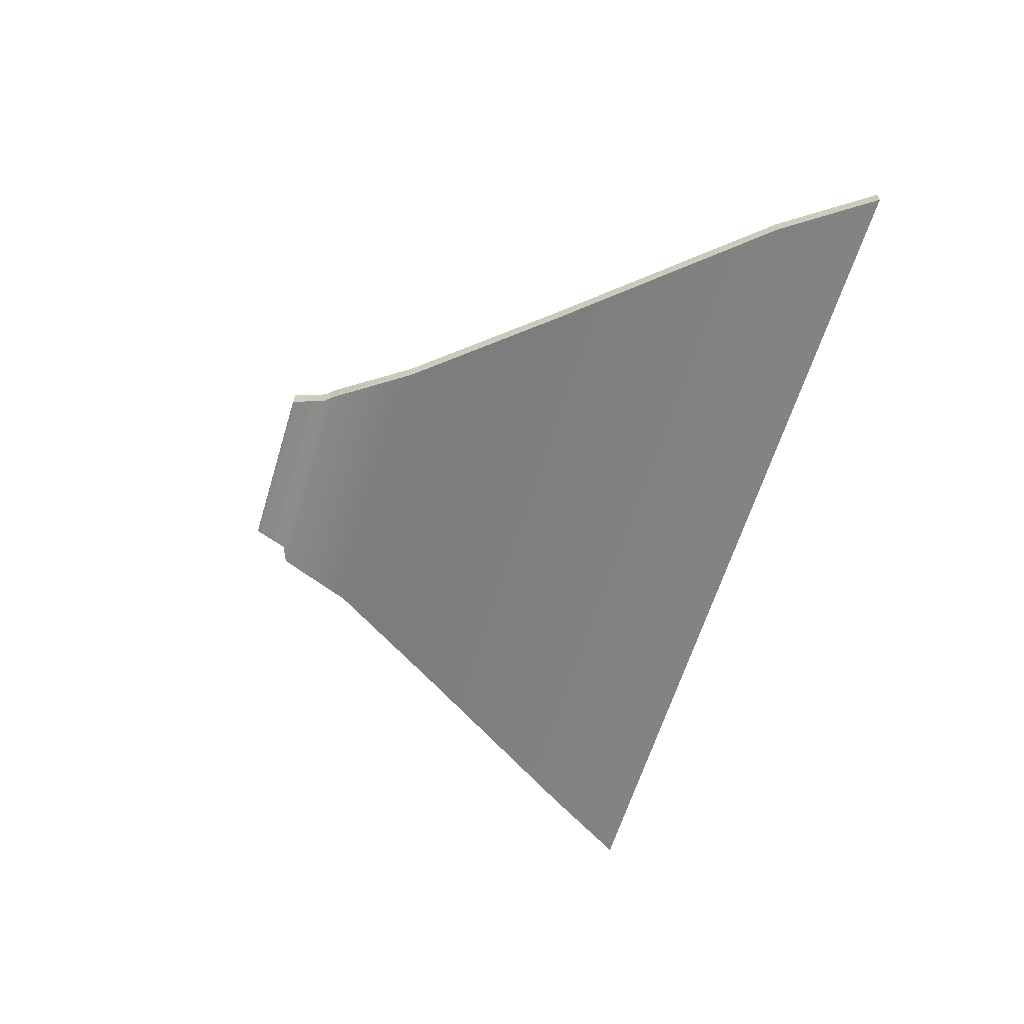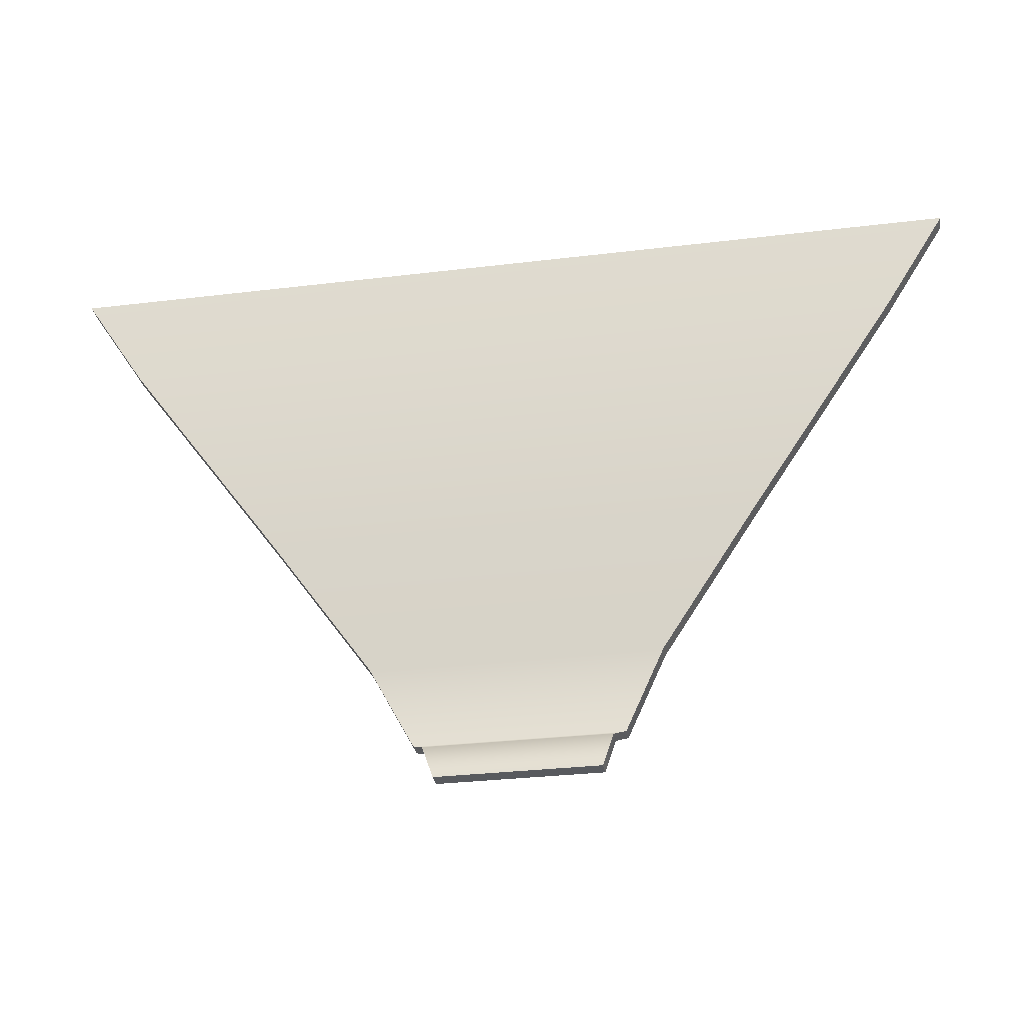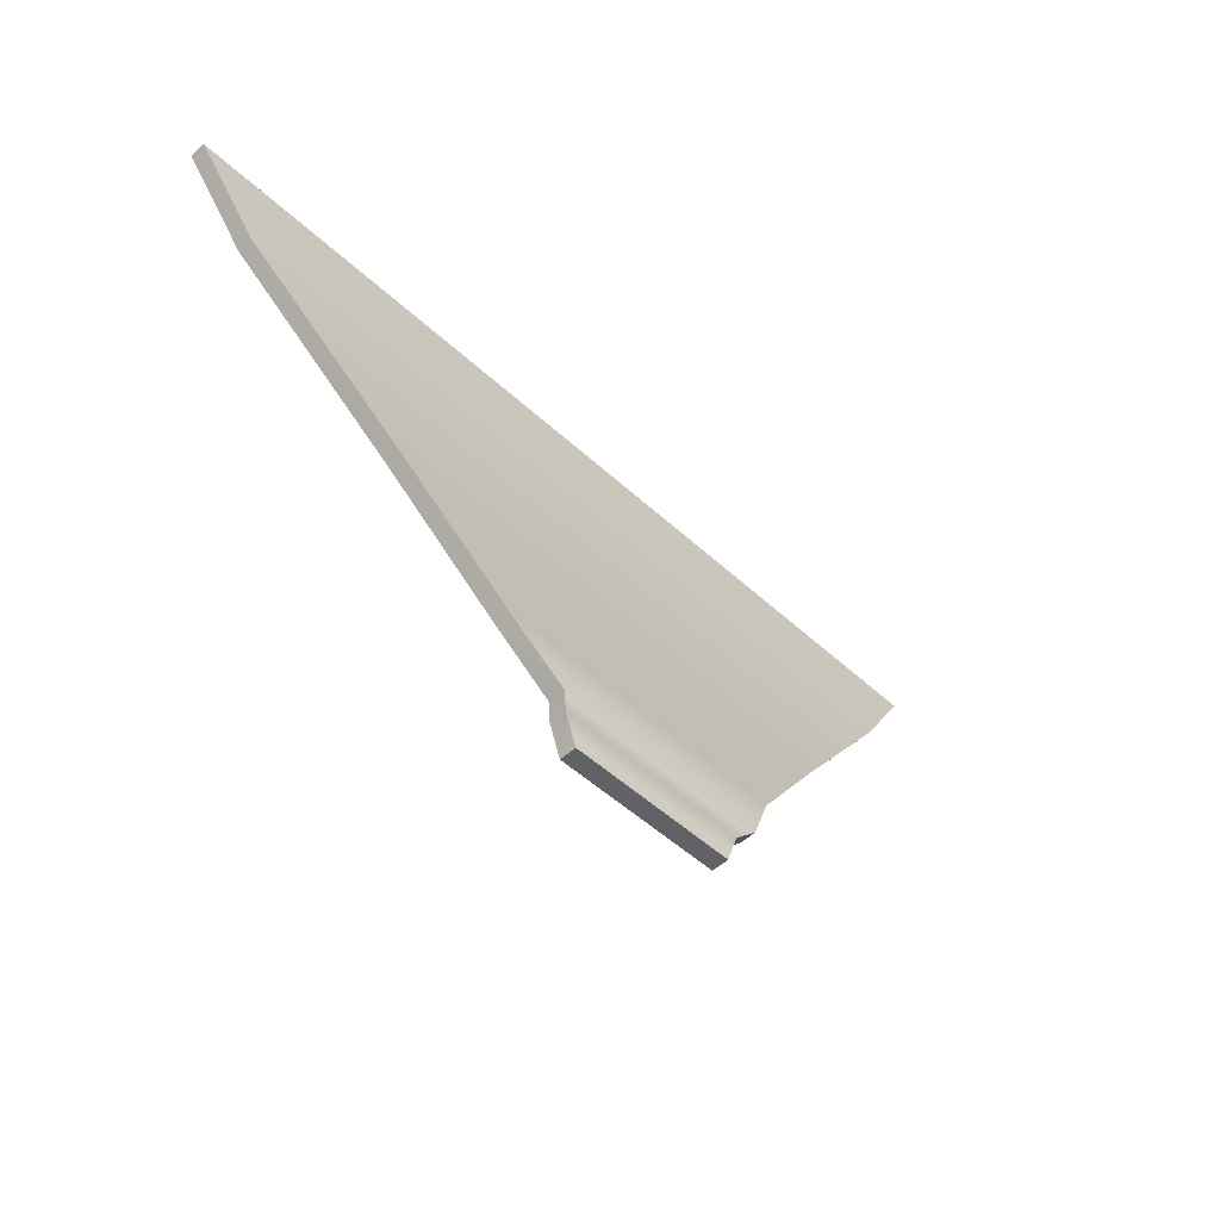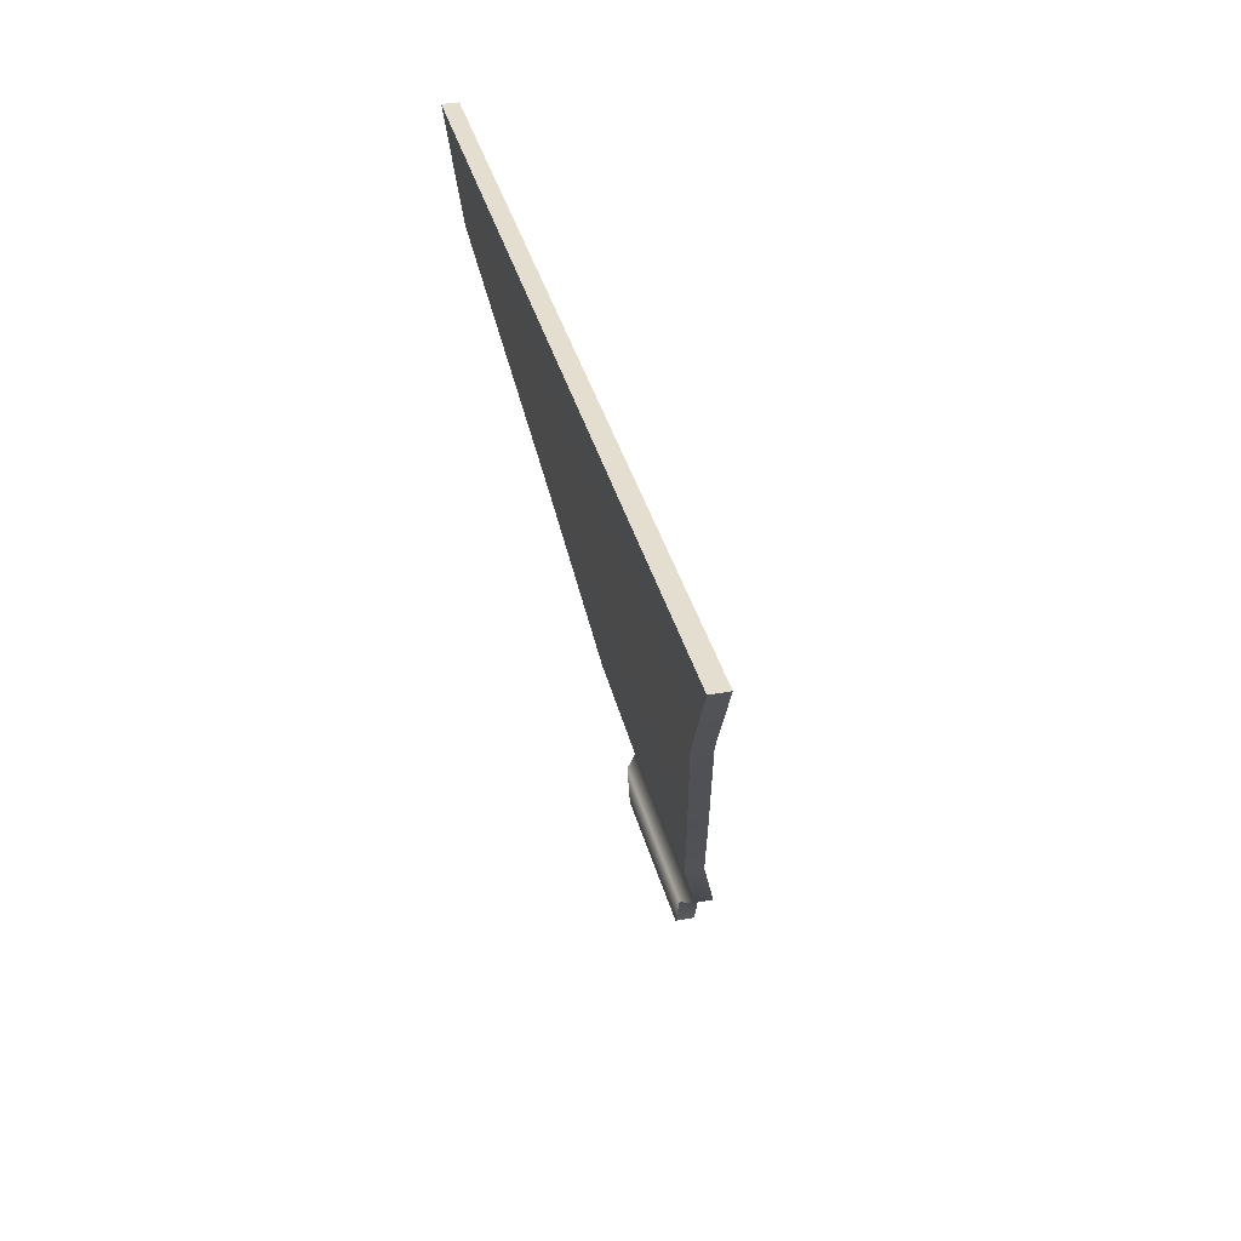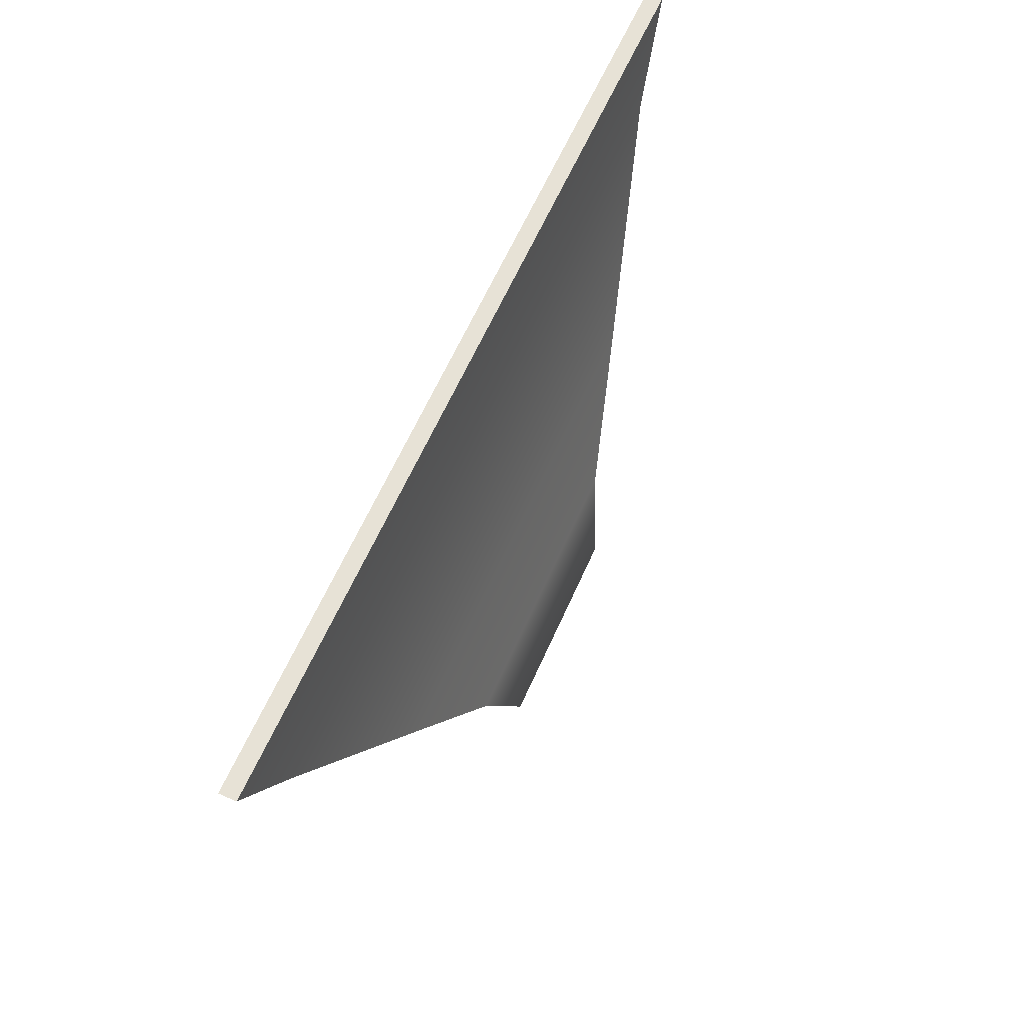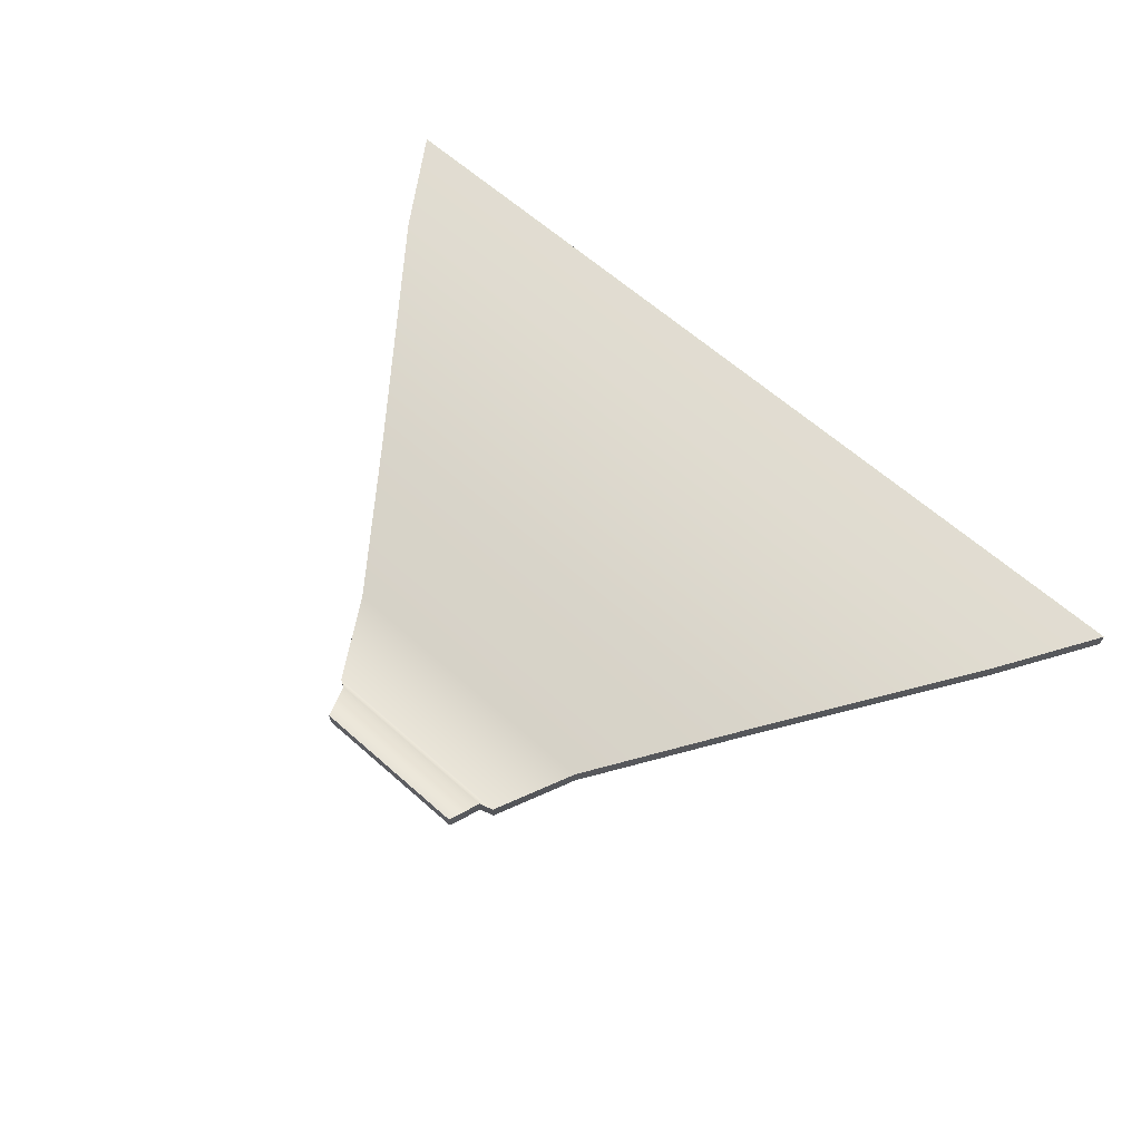
<metadata>
{"format":"obj","ext":"obj","renderer":"f3d","projection":"perspective","resolution":1024,"background":"white","views":[{"elev":-62.2,"azim":-107.0,"up":"+Y"},{"elev":-30.9,"azim":-170.2,"up":"+Z"},{"elev":-50.6,"azim":-45.2,"up":"+Z"},{"elev":35.8,"azim":-103.8,"up":"+Z"},{"elev":63.0,"azim":-66.0,"up":"+Z"},{"elev":63.7,"azim":-138.3,"up":"+Y"}]}
</metadata>
<code>
g sbg_ocean_ground_col
v -88.37 14.68 48.24
v -102 16.31 69.31
v 102 16.31 69.31
v 88.37 14.68 48.24
v -54.7 5.363 3.283
v 54.7 5.363 3.283
v -32.76 -0.5665 -26.72
v 32.76 -0.5665 -26.72
v -23.51 -5.27 -43.72
v 23.51 -5.27 -43.72
v -21 -2.967 -45.2
v 21 -2.967 -45.2
v -18.51 -2.965 -52.37
v 18.51 -2.965 -52.37
v 102 20.1 69.31
v -102 20.1 69.31
v -88.37 18.46 48.24
v 88.37 18.46 48.24
v 54.7 9.146 3.283
v -54.7 9.146 3.283
v 32.76 3.216 -26.72
v -32.76 3.216 -26.72
v 23.51 -1.488 -43.72
v -23.51 -1.488 -43.72
v 21 0.8159 -45.2
v -21 0.8159 -45.2
v 18.51 0.8173 -52.37
v -18.51 0.8173 -52.37
v -102 16.31 69.31
v -102 20.1 69.31
v 102 20.1 69.31
v 102 16.31 69.31
v 102 16.31 69.31
v 102 20.1 69.31
v 88.37 18.46 48.24
v 88.37 14.68 48.24
v 54.7 9.146 3.283
v 54.7 5.363 3.283
v 32.76 3.216 -26.72
v 32.76 -0.5665 -26.72
v 23.51 -1.488 -43.72
v 23.51 -5.27 -43.72
v 21 0.8159 -45.2
v 21 -2.967 -45.2
v 18.51 0.8173 -52.37
v 18.51 -2.965 -52.37
v 18.51 -2.965 -52.37
v 18.51 0.8173 -52.37
v -18.51 0.8173 -52.37
v -18.51 -2.965 -52.37
v -21 -2.967 -45.2
v -18.51 -2.965 -52.37
v -18.51 0.8173 -52.37
v -21 0.8159 -45.2
v -23.51 -5.27 -43.72
v -23.51 -1.488 -43.72
v -32.76 -0.5665 -26.72
v -32.76 3.216 -26.72
v -54.7 5.363 3.283
v -54.7 9.146 3.283
v -88.37 14.68 48.24
v -88.37 18.46 48.24
v -102 16.31 69.31
v -102 20.1 69.31
g sbg_ocean_ground_col_0
f 3 2 1
f 4 3 1
f 4 1 5
f 6 4 5
f 6 5 7
f 8 6 7
f 8 7 9
f 10 8 9
f 10 9 11
f 12 10 11
f 12 11 13
f 14 12 13
f 17 16 15
f 18 17 15
f 17 18 19
f 20 17 19
f 20 19 21
f 22 20 21
f 22 21 23
f 24 22 23
f 24 23 25
f 26 24 25
f 26 25 27
f 28 26 27
f 31 30 29
f 32 31 29
f 35 34 33
f 36 35 33
f 37 35 36
f 38 37 36
f 39 37 38
f 40 39 38
f 41 39 40
f 42 41 40
f 43 41 42
f 44 43 42
f 45 43 44
f 46 45 44
f 49 48 47
f 50 49 47
f 53 52 51
f 54 53 51
f 54 51 55
f 56 54 55
f 56 55 57
f 58 56 57
f 58 57 59
f 60 58 59
f 60 59 61
f 62 60 61
f 62 61 63
f 64 62 63

</code>
